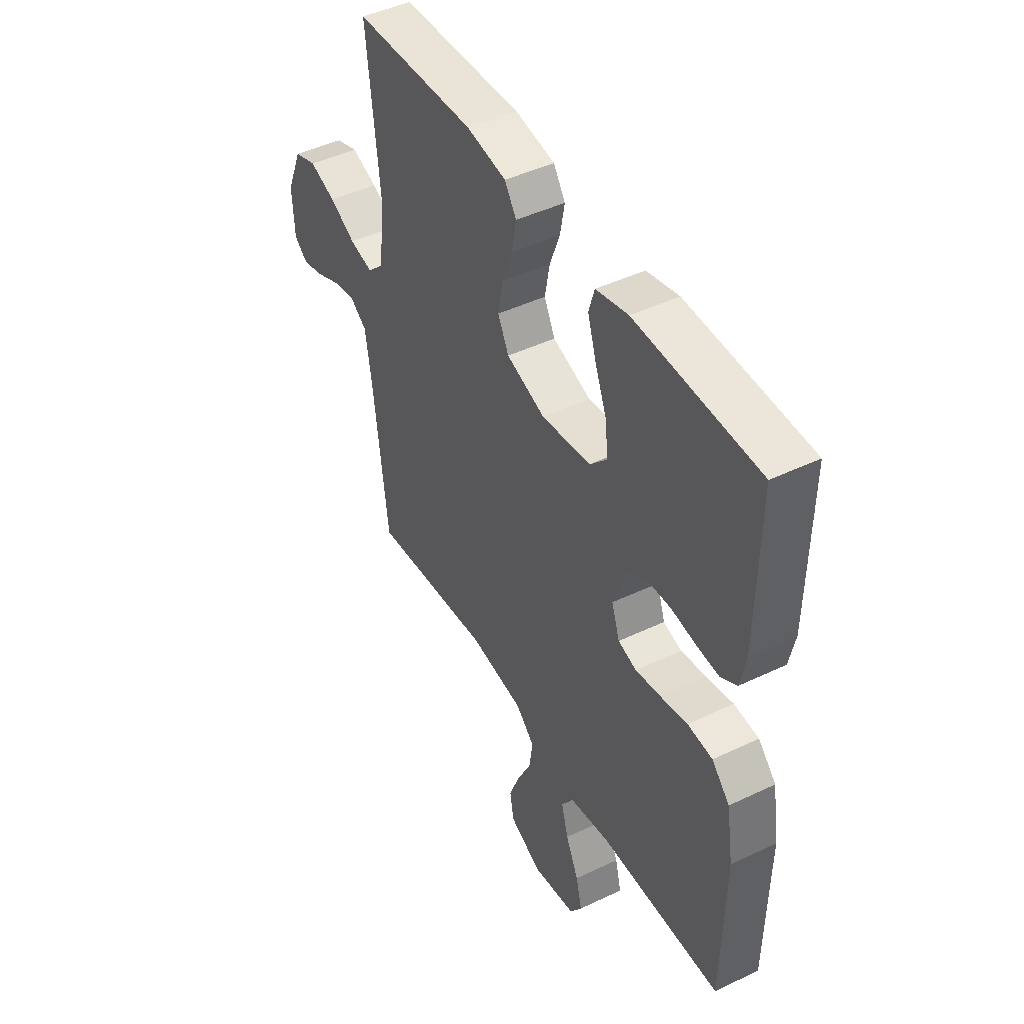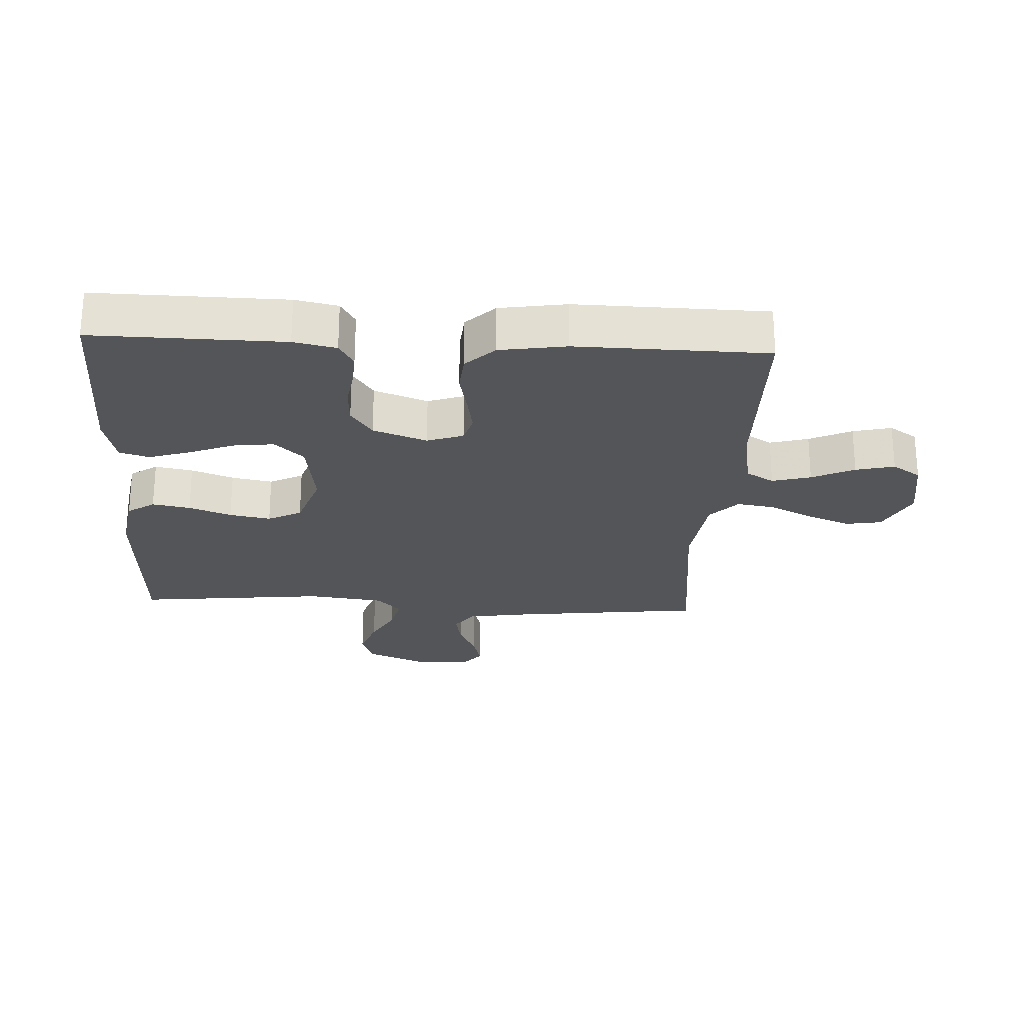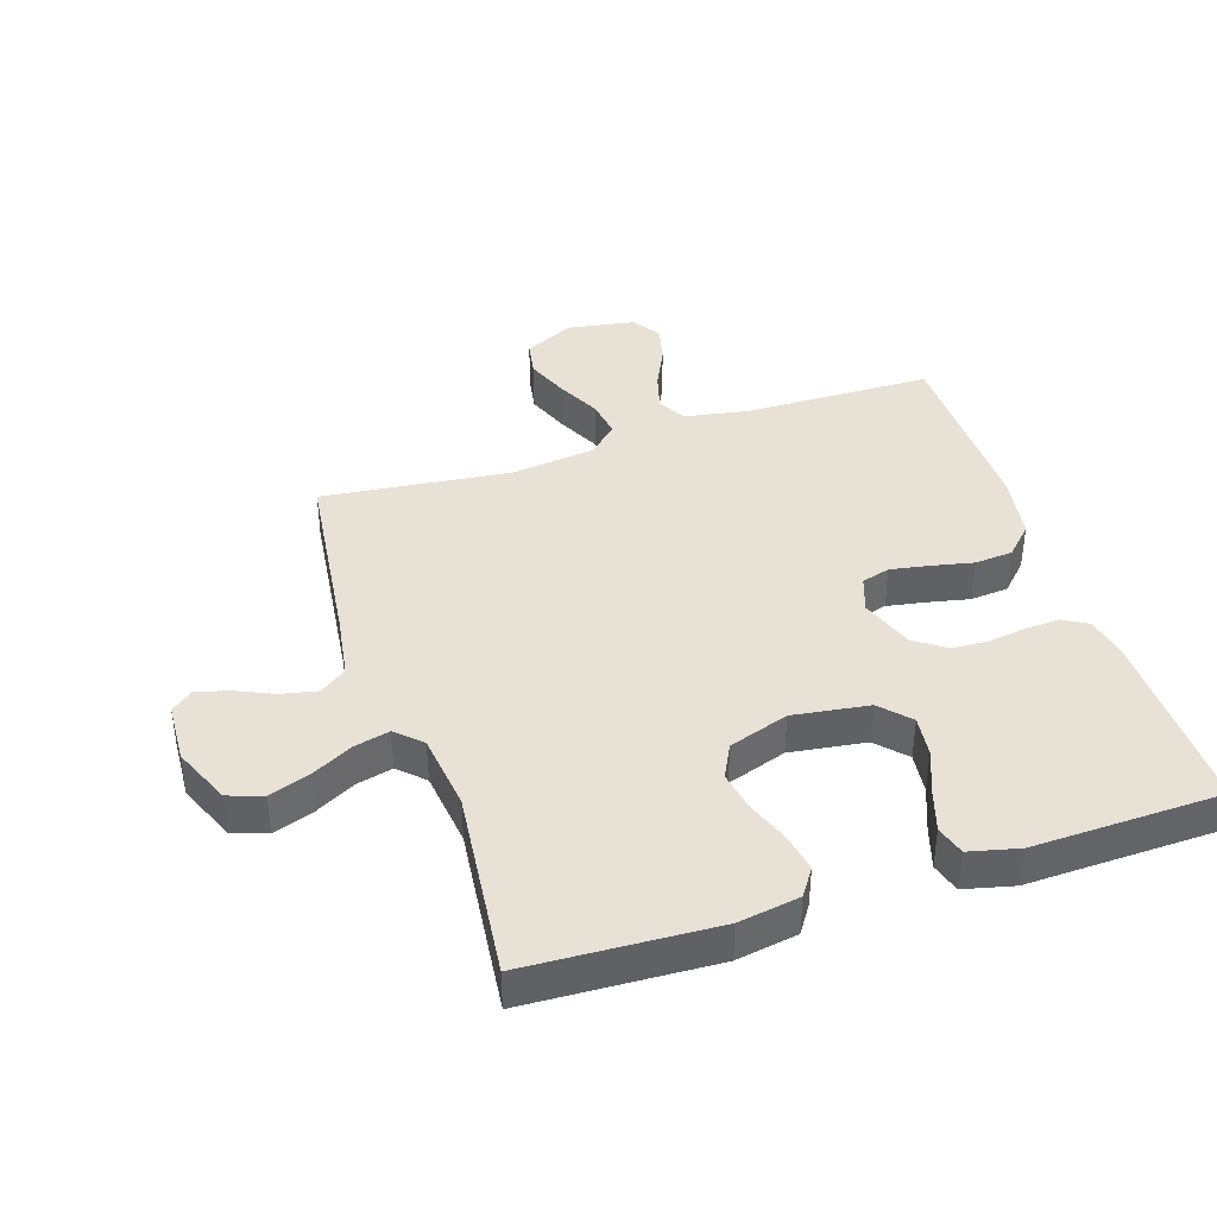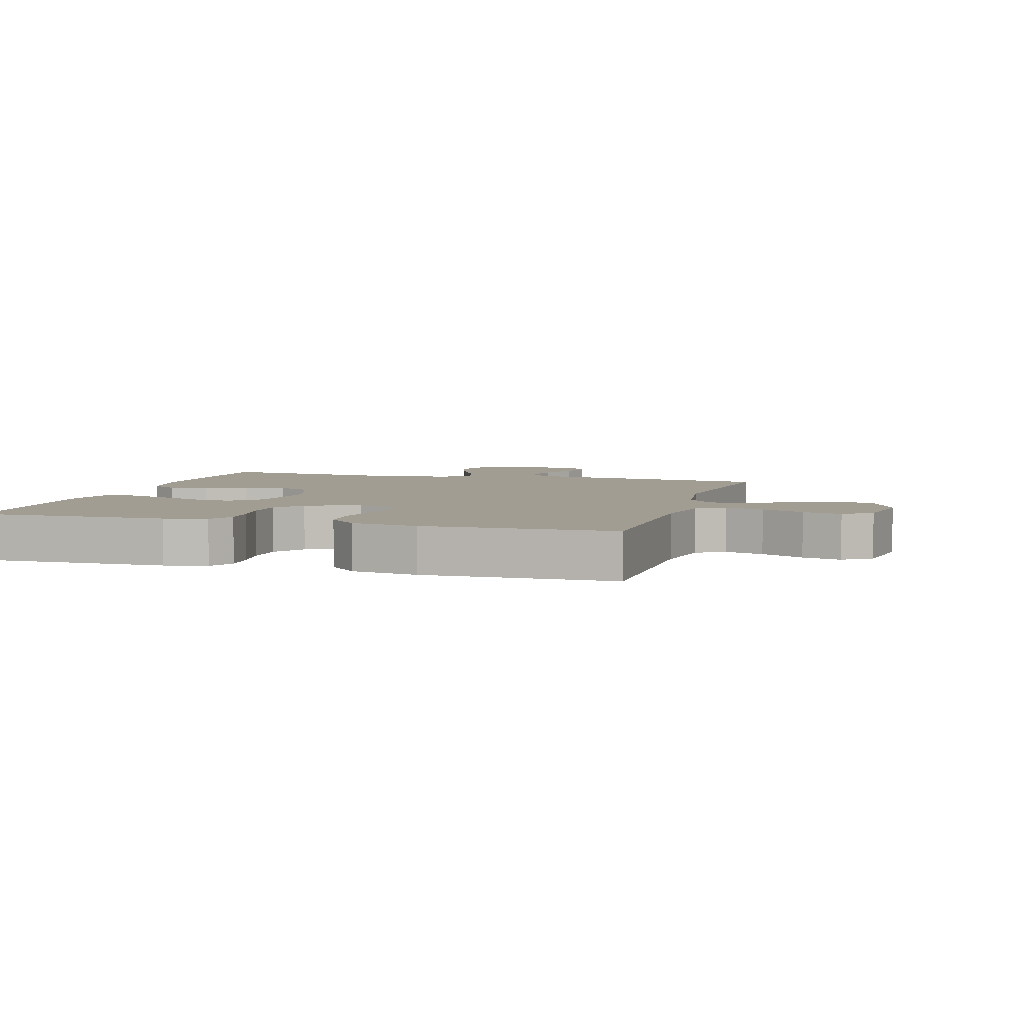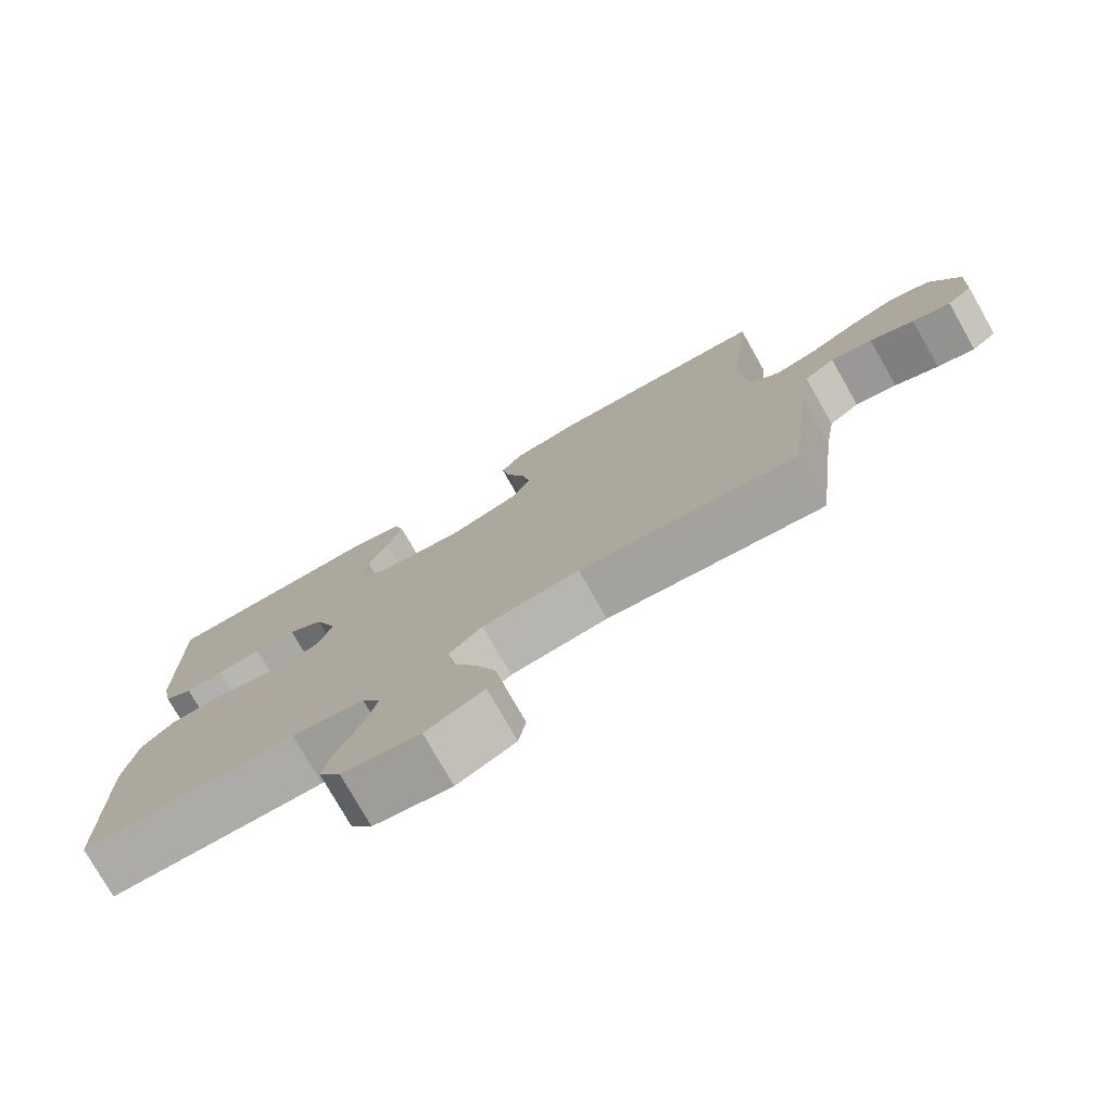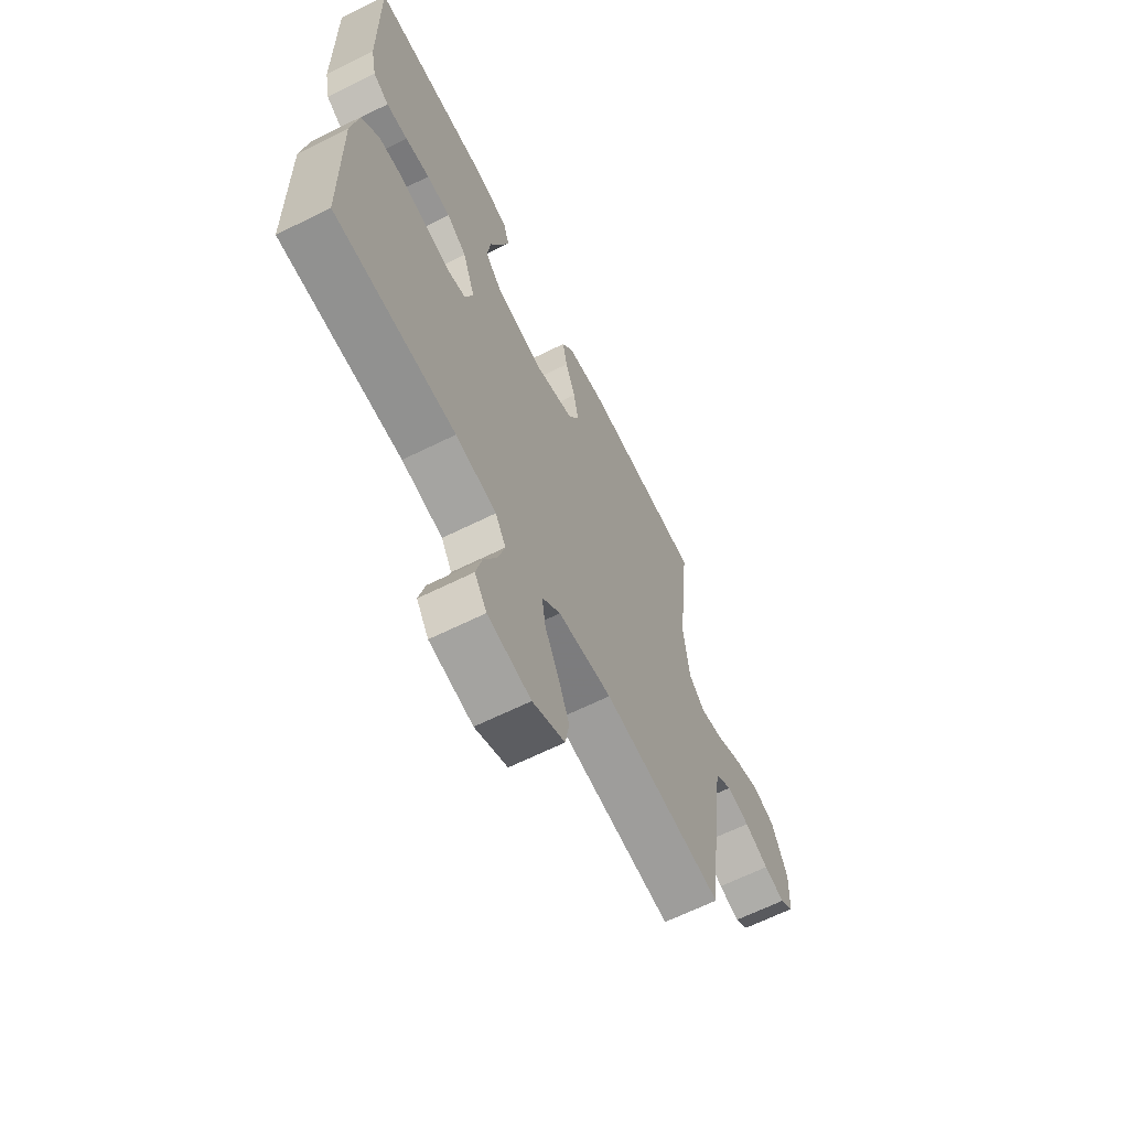
<metadata>
{"format":"obj","ext":"obj","renderer":"f3d","projection":"perspective","resolution":1024,"background":"white","views":[{"elev":45.8,"azim":61.3,"up":"+Z"},{"elev":-24.6,"azim":86.9,"up":"+Y"},{"elev":40.2,"azim":-18.1,"up":"+Y"},{"elev":4.9,"azim":106.1,"up":"+Y"},{"elev":-76.8,"azim":-150.4,"up":"+Z"},{"elev":-65.1,"azim":116.5,"up":"+Z"}]}
</metadata>
<code>
v -0.5 0.07 0.5
v -0.2 0.07 0.514
v -0.103 0.07 0.498
v -0.074 0.07 0.455
v -0.085 0.07 0.395
v -0.11 0.07 0.328
v -0.122 0.07 0.263
v -0.095 0.07 0.21
v 0 0.07 0.178
v 0.121 0.07 0.195
v 0.164 0.07 0.241
v 0.156 0.07 0.306
v 0.128 0.07 0.376
v 0.107 0.07 0.442
v 0.121 0.07 0.489
v 0.2 0.07 0.508
v 0.5 0.07 0.5
v 0.496 0.07 0.2
v 0.482 0.07 0.133
v 0.443 0.07 0.11
v 0.39 0.07 0.113
v 0.329 0.07 0.122
v 0.27 0.07 0.119
v 0.221 0.07 0.085
v 0.19 0.07 0
v 0.21 0.07 -0.057
v 0.255 0.07 -0.07
v 0.317 0.07 -0.059
v 0.383 0.07 -0.045
v 0.444 0.07 -0.05
v 0.488 0.07 -0.095
v 0.505 0.07 -0.2
v 0.5 0.07 -0.5
v 0.2 0.07 -0.505
v 0.099 0.07 -0.523
v 0.073 0.07 -0.567
v 0.09 0.07 -0.628
v 0.122 0.07 -0.695
v 0.137 0.07 -0.756
v 0.107 0.07 -0.801
v 0 0.07 -0.819
v -0.08 0.07 -0.78
v -0.09 0.07 -0.723
v -0.063 0.07 -0.655
v -0.029 0.07 -0.586
v -0.02 0.07 -0.526
v -0.066 0.07 -0.483
v -0.2 0.07 -0.466
v -0.5 0.07 -0.5
v -0.536 0.07 -0.2
v -0.552 0.07 -0.099
v -0.594 0.07 -0.069
v -0.651 0.07 -0.081
v -0.711 0.07 -0.108
v -0.763 0.07 -0.122
v -0.797 0.07 -0.095
v -0.802 0.07 0
v -0.763 0.07 0.092
v -0.708 0.07 0.111
v -0.643 0.07 0.088
v -0.579 0.07 0.054
v -0.522 0.07 0.04
v -0.482 0.07 0.078
v -0.467 0.07 0.2
v -0.5 0 0.5
v -0.2 0 0.514
v -0.103 0 0.498
v -0.074 0 0.455
v -0.085 0 0.395
v -0.11 0 0.328
v -0.122 0 0.263
v -0.095 0 0.21
v 0 0 0.178
v 0.121 0 0.195
v 0.164 0 0.241
v 0.156 0 0.306
v 0.128 0 0.376
v 0.107 0 0.442
v 0.121 0 0.489
v 0.2 0 0.508
v 0.5 0 0.5
v 0.496 0 0.2
v 0.482 0 0.133
v 0.443 0 0.11
v 0.39 0 0.113
v 0.329 0 0.122
v 0.27 0 0.119
v 0.221 0 0.085
v 0.19 0 0
v 0.21 0 -0.057
v 0.255 0 -0.07
v 0.317 0 -0.059
v 0.383 0 -0.045
v 0.444 0 -0.05
v 0.488 0 -0.095
v 0.505 0 -0.2
v 0.5 0 -0.5
v 0.2 0 -0.505
v 0.099 0 -0.523
v 0.073 0 -0.567
v 0.09 0 -0.628
v 0.122 0 -0.695
v 0.137 0 -0.756
v 0.107 0 -0.801
v 0 0 -0.819
v -0.08 0 -0.78
v -0.09 0 -0.723
v -0.063 0 -0.655
v -0.029 0 -0.586
v -0.02 0 -0.526
v -0.066 0 -0.483
v -0.2 0 -0.466
v -0.5 0 -0.5
v -0.536 0 -0.2
v -0.552 0 -0.099
v -0.594 0 -0.069
v -0.651 0 -0.081
v -0.711 0 -0.108
v -0.763 0 -0.122
v -0.797 0 -0.095
v -0.802 0 0
v -0.763 0 0.092
v -0.708 0 0.111
v -0.643 0 0.088
v -0.579 0 0.054
v -0.522 0 0.04
v -0.482 0 0.078
v -0.467 0 0.2
f 59 60 61
f 58 59 61
f 57 58 61
f 56 57 61
f 55 56 61
f 54 55 61
f 53 54 61
f 52 53 61 62
f 51 52 62 63
f 48 49 50
f 50 51 63
f 48 50 63
f 47 48 63
f 43 44 45
f 42 43 45
f 41 42 45
f 40 41 45
f 39 40 45
f 38 39 45
f 37 38 45
f 36 37 45 46
f 47 63 64
f 46 47 64
f 36 46 64
f 35 36 64
f 32 33 34
f 31 32 34
f 30 31 34
f 29 30 34
f 28 29 34
f 20 21 22
f 19 20 22
f 18 19 22
f 17 18 22
f 16 17 22
f 15 16 22
f 14 15 22
f 13 14 22
f 12 13 22
f 11 12 22 23
f 10 11 23 24
f 4 5 6
f 3 4 6
f 2 3 6
f 1 2 6
f 64 1 6
f 64 6 7
f 35 64 7 8
f 27 28 34 35
f 26 27 35
f 35 8 9
f 26 35 9
f 25 26 9
f 9 10 24 25
f 125 124 123
f 125 123 122
f 125 122 121
f 125 121 120
f 125 120 119
f 125 119 118
f 125 118 117
f 126 125 117 116
f 127 126 116 115
f 114 113 112
f 127 115 114
f 127 114 112
f 127 112 111
f 109 108 107
f 109 107 106
f 109 106 105
f 109 105 104
f 109 104 103
f 109 103 102
f 109 102 101
f 110 109 101 100
f 128 127 111
f 128 111 110
f 128 110 100
f 128 100 99
f 98 97 96
f 98 96 95
f 98 95 94
f 98 94 93
f 98 93 92
f 86 85 84
f 86 84 83
f 86 83 82
f 86 82 81
f 86 81 80
f 86 80 79
f 86 79 78
f 86 78 77
f 86 77 76
f 87 86 76 75
f 88 87 75 74
f 70 69 68
f 70 68 67
f 70 67 66
f 70 66 65
f 70 65 128
f 71 70 128
f 72 71 128 99
f 99 98 92 91
f 99 91 90
f 73 72 99
f 73 99 90
f 73 90 89
f 89 88 74 73
f 1 65 66 2
f 2 66 67 3
f 3 67 68 4
f 4 68 69 5
f 5 69 70 6
f 6 70 71 7
f 7 71 72 8
f 8 72 73 9
f 9 73 74 10
f 10 74 75 11
f 11 75 76 12
f 12 76 77 13
f 13 77 78 14
f 14 78 79 15
f 15 79 80 16
f 16 80 81 17
f 17 81 82 18
f 18 82 83 19
f 19 83 84 20
f 20 84 85 21
f 21 85 86 22
f 22 86 87 23
f 23 87 88 24
f 24 88 89 25
f 25 89 90 26
f 26 90 91 27
f 27 91 92 28
f 28 92 93 29
f 29 93 94 30
f 30 94 95 31
f 31 95 96 32
f 32 96 97 33
f 33 97 98 34
f 34 98 99 35
f 35 99 100 36
f 36 100 101 37
f 37 101 102 38
f 38 102 103 39
f 39 103 104 40
f 40 104 105 41
f 41 105 106 42
f 42 106 107 43
f 43 107 108 44
f 44 108 109 45
f 45 109 110 46
f 46 110 111 47
f 47 111 112 48
f 48 112 113 49
f 49 113 114 50
f 50 114 115 51
f 51 115 116 52
f 52 116 117 53
f 53 117 118 54
f 54 118 119 55
f 55 119 120 56
f 56 120 121 57
f 57 121 122 58
f 58 122 123 59
f 59 123 124 60
f 60 124 125 61
f 61 125 126 62
f 62 126 127 63
f 63 127 128 64
f 64 128 65 1

</code>
